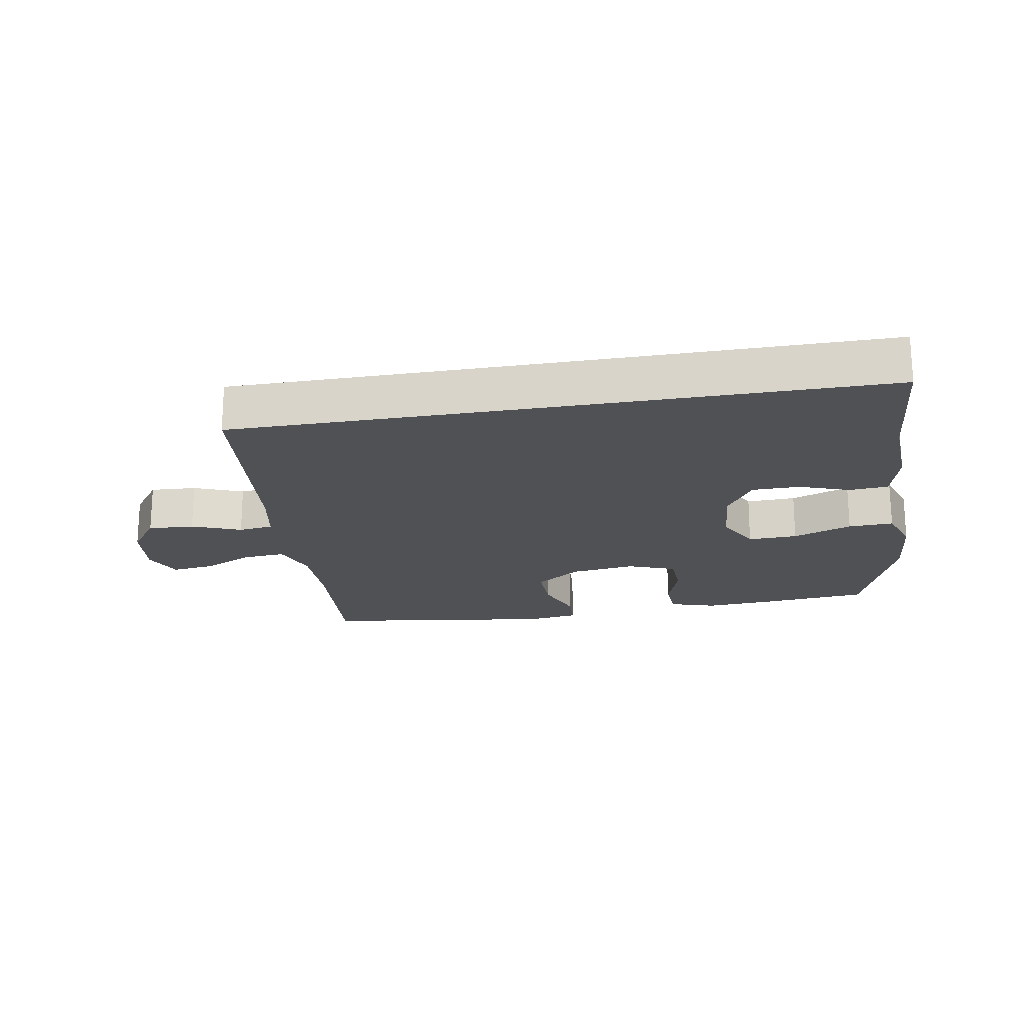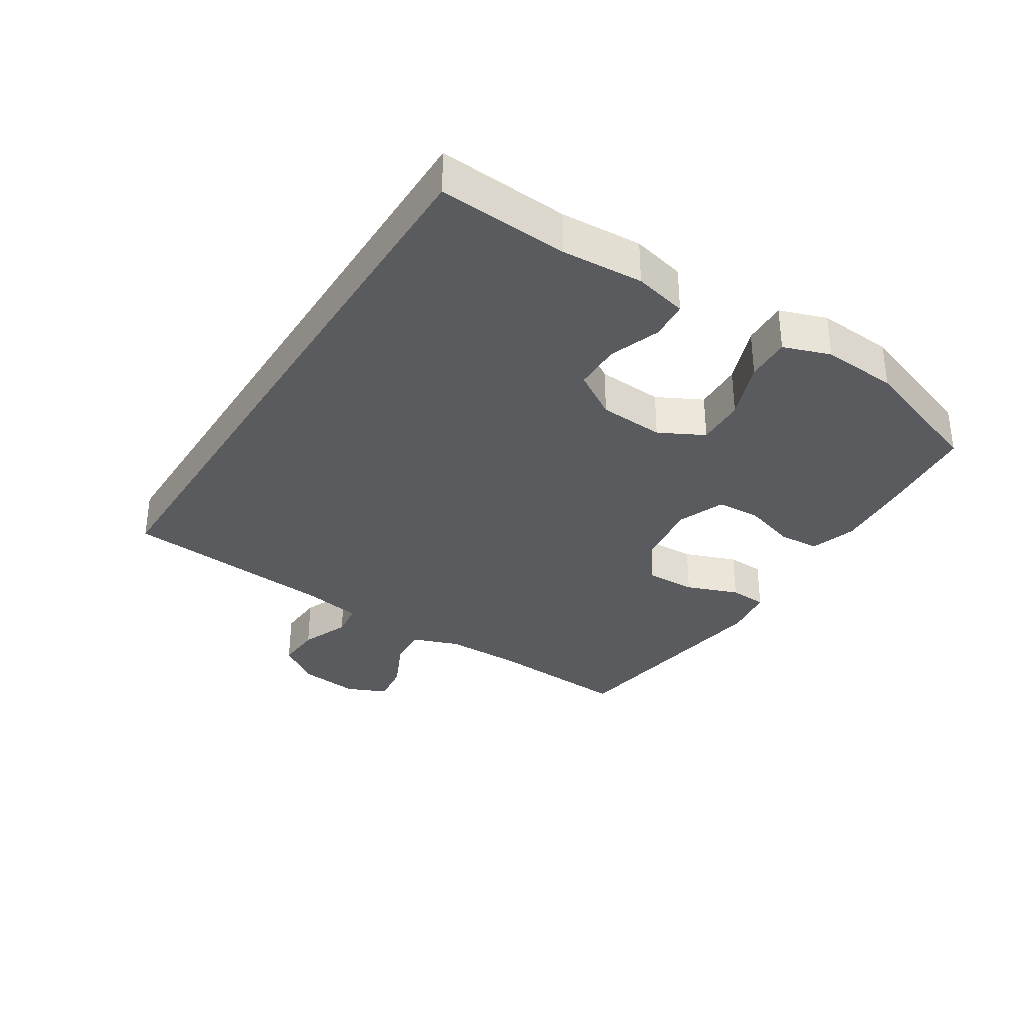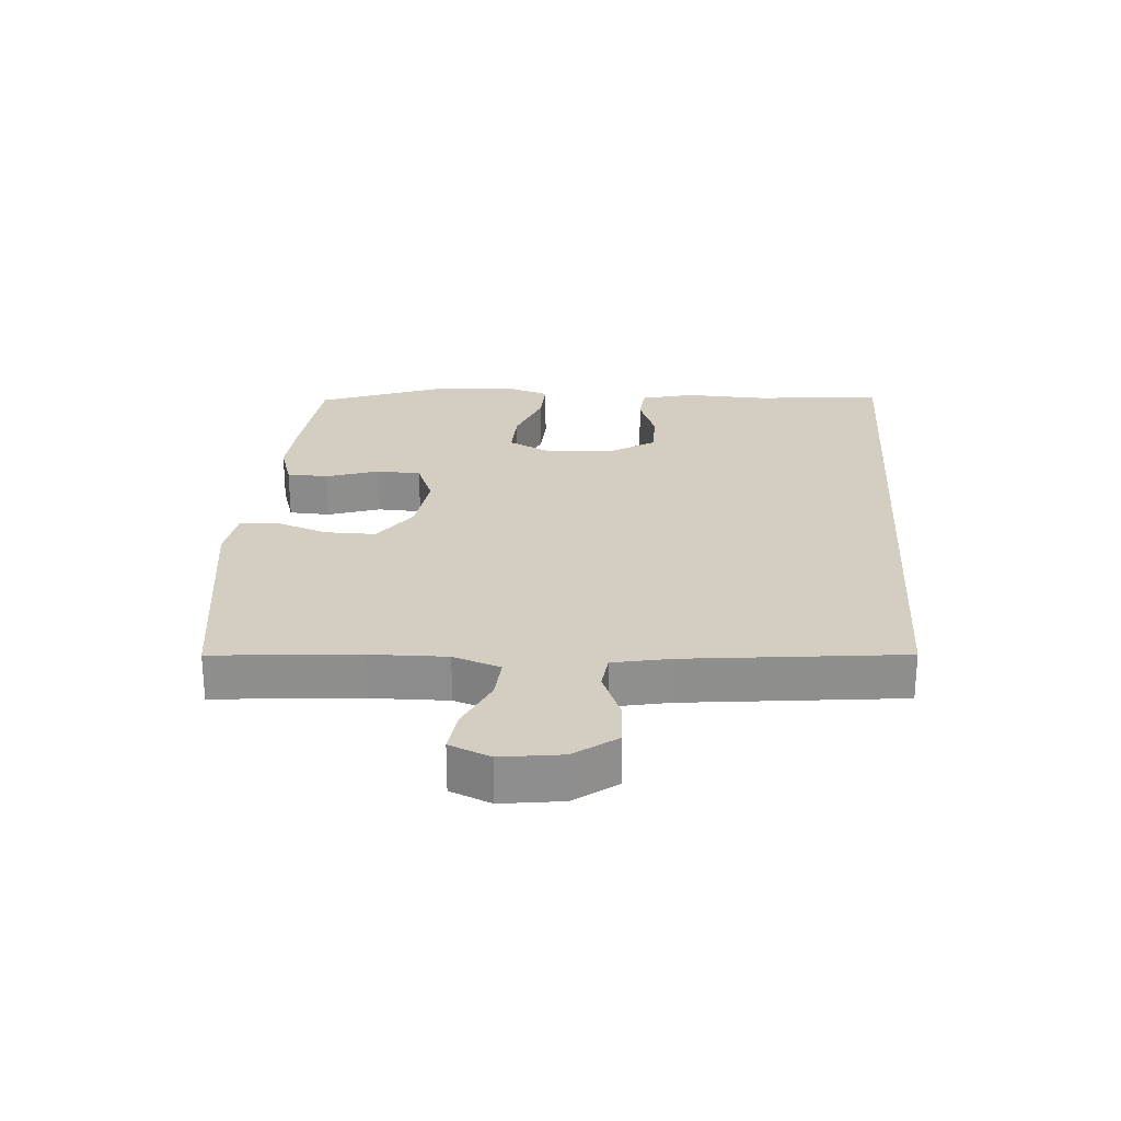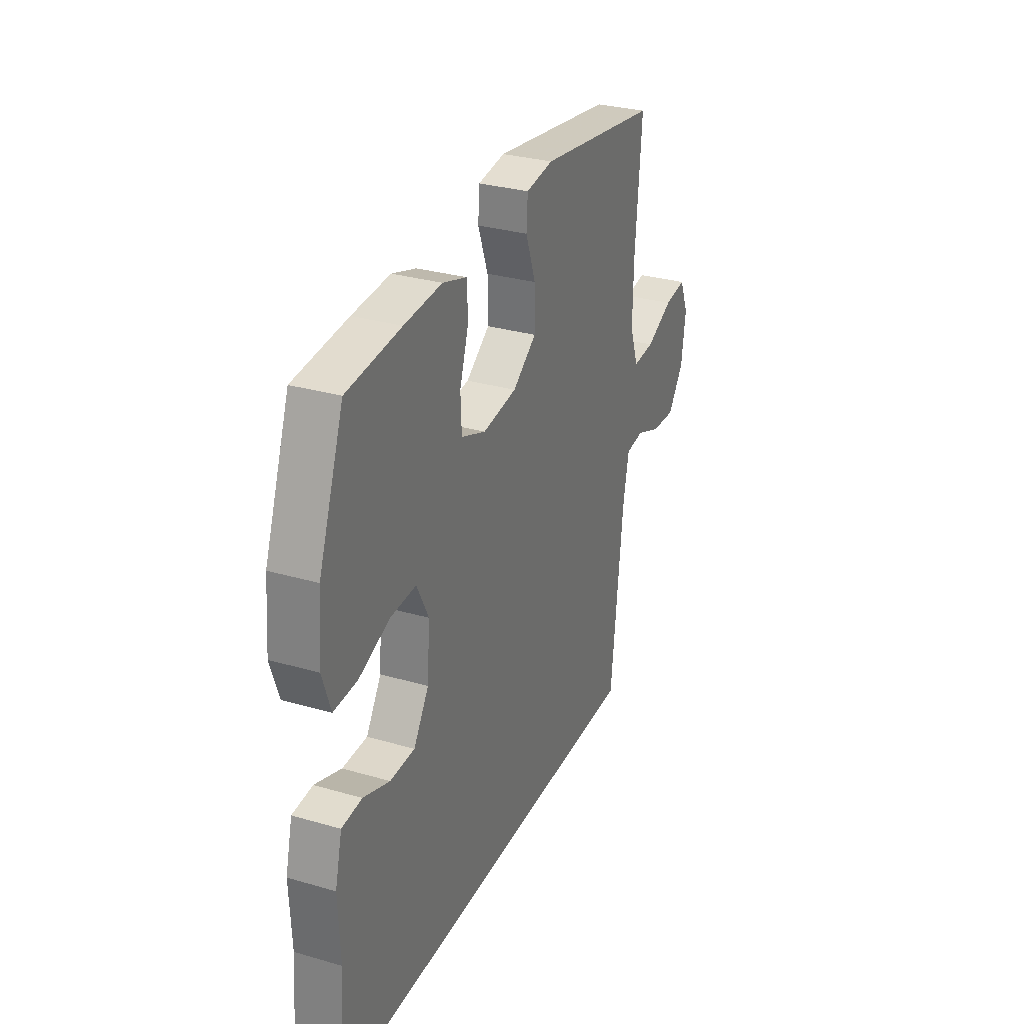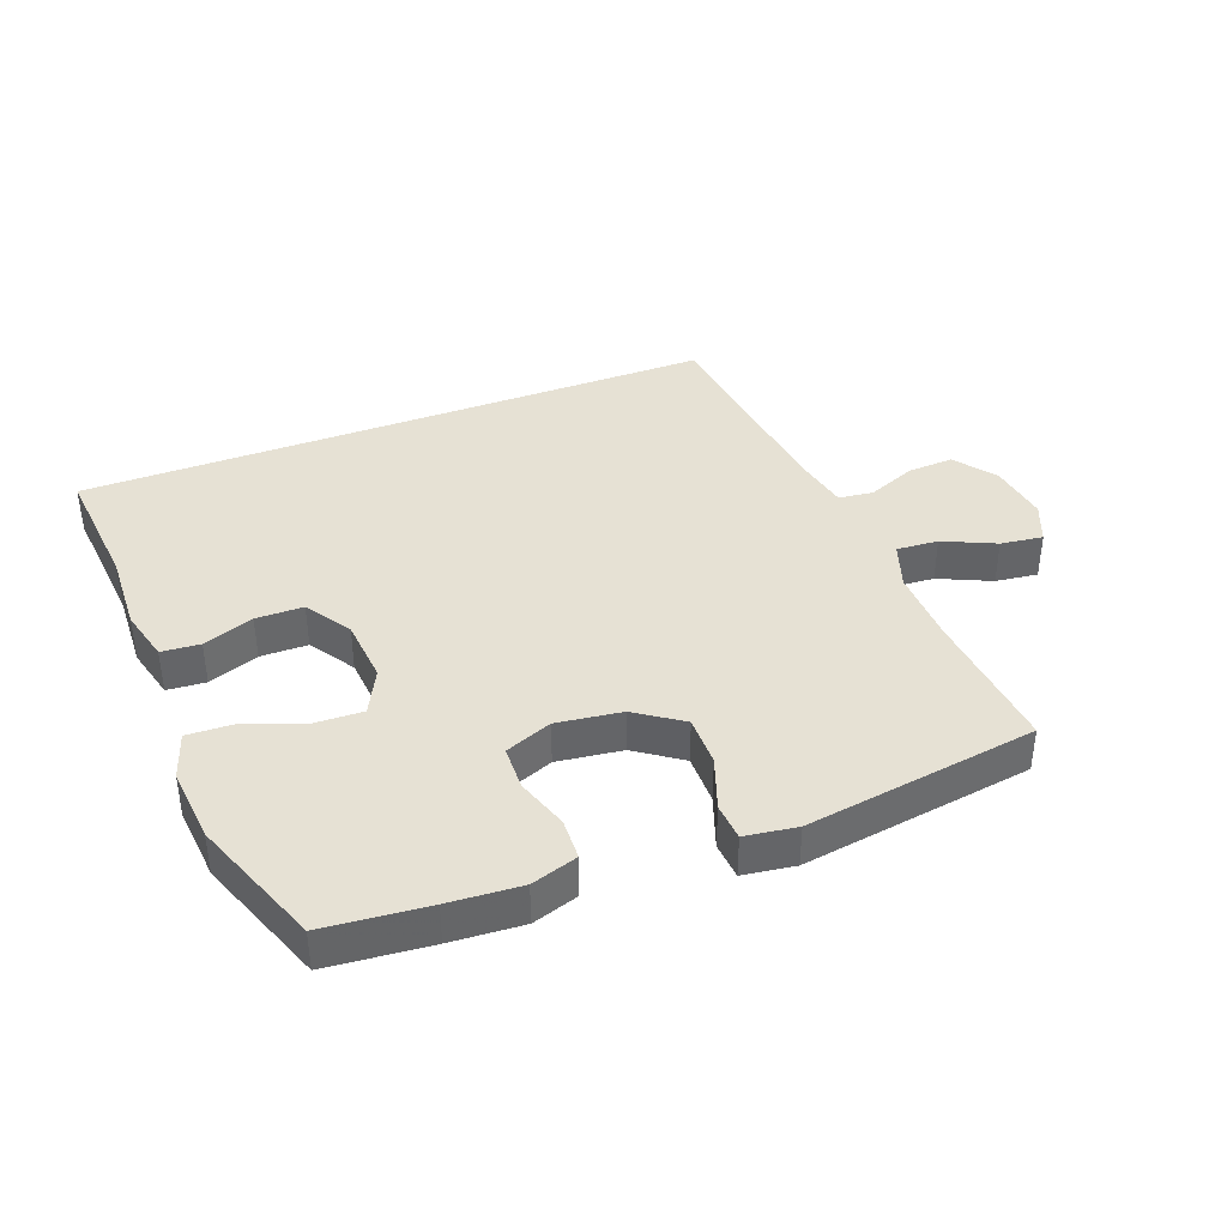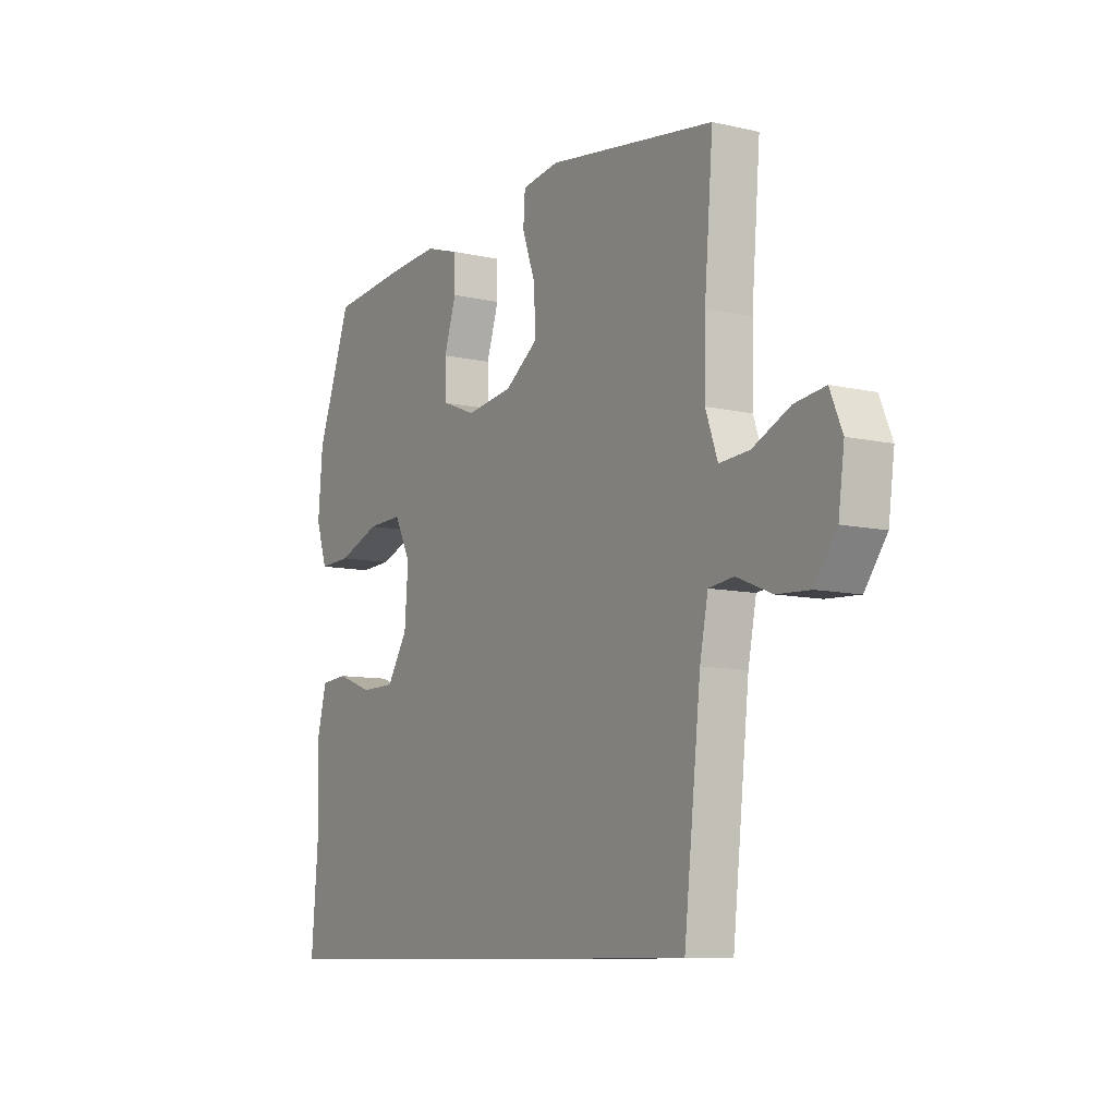
<metadata>
{"format":"obj","ext":"obj","renderer":"f3d","projection":"perspective","resolution":1024,"background":"white","views":[{"elev":-19.8,"azim":-169.9,"up":"+Y"},{"elev":-33.0,"azim":-122.0,"up":"+Y"},{"elev":25.3,"azim":94.1,"up":"+Y"},{"elev":30.3,"azim":-67.2,"up":"+Z"},{"elev":39.0,"azim":-21.2,"up":"+Y"},{"elev":-9.3,"azim":58.9,"up":"+Z"}]}
</metadata>
<code>
v 0.5 0.07 0.5
v 0.481 0.07 0.271
v 0.479 0.07 0.151
v 0.505 0.07 0.077
v 0.571 0.07 0.082
v 0.653 0.07 0.12
v 0.72 0.07 0.129
v 0.747 0.07 0.065
v 0.734 0.07 -0.031
v 0.686 0.07 -0.097
v 0.613 0.07 -0.093
v 0.536 0.07 -0.062
v 0.481 0.07 -0.069
v 0.463 0.07 -0.16
v 0.426 0.07 -0.5
v -0.585 0.07 -0.5
v -0.568 0.07 -0.294
v -0.574 0.07 -0.166
v -0.553 0.07 -0.082
v -0.492 0.07 -0.077
v -0.412 0.07 -0.106
v -0.337 0.07 -0.105
v -0.291 0.07 -0.033
v -0.283 0.07 0.07
v -0.319 0.07 0.141
v -0.397 0.07 0.138
v -0.49 0.07 0.103
v -0.561 0.07 0.1
v -0.586 0.07 0.174
v -0.576 0.07 0.293
v -0.5 0.07 0.5
v -0.337 0.07 0.516
v -0.223 0.07 0.524
v -0.15 0.07 0.501
v -0.147 0.07 0.436
v -0.174 0.07 0.353
v -0.171 0.07 0.283
v -0.097 0.07 0.254
v 0.006 0.07 0.268
v 0.078 0.07 0.319
v 0.077 0.07 0.399
v 0.047 0.07 0.482
v 0.051 0.07 0.541
v 0.133 0.07 0.553
v 0.5 0 0.5
v 0.481 0 0.271
v 0.479 0 0.151
v 0.505 0 0.077
v 0.571 0 0.082
v 0.653 0 0.12
v 0.72 0 0.129
v 0.747 0 0.065
v 0.734 0 -0.031
v 0.686 0 -0.097
v 0.613 0 -0.093
v 0.536 0 -0.062
v 0.481 0 -0.069
v 0.463 0 -0.16
v 0.426 0 -0.5
v -0.585 0 -0.5
v -0.568 0 -0.294
v -0.574 0 -0.166
v -0.553 0 -0.082
v -0.492 0 -0.077
v -0.412 0 -0.106
v -0.337 0 -0.105
v -0.291 0 -0.033
v -0.283 0 0.07
v -0.319 0 0.141
v -0.397 0 0.138
v -0.49 0 0.103
v -0.561 0 0.1
v -0.586 0 0.174
v -0.576 0 0.293
v -0.5 0 0.5
v -0.337 0 0.516
v -0.223 0 0.524
v -0.15 0 0.501
v -0.147 0 0.436
v -0.174 0 0.353
v -0.171 0 0.283
v -0.097 0 0.254
v 0.006 0 0.268
v 0.078 0 0.319
v 0.077 0 0.399
v 0.047 0 0.482
v 0.051 0 0.541
v 0.133 0 0.553
f 41 42 43 44
f 40 41 44 1
f 39 40 1 2
f 38 39 2 3
f 33 34 35 36
f 33 36 37
f 32 33 37
f 31 32 37
f 30 31 37
f 29 30 37 38
f 26 27 28 29
f 25 26 29 38
f 18 19 20 21
f 17 18 21 22
f 14 15 16 17
f 13 14 17 22
f 12 13 22 23
f 10 11 12
f 9 10 12
f 5 6 7 8
f 4 5 8 9
f 25 38 3 4
f 24 25 4 9
f 9 12 23 24
f 88 87 86 85
f 45 88 85 84
f 46 45 84 83
f 47 46 83 82
f 80 79 78 77
f 81 80 77
f 81 77 76
f 81 76 75
f 81 75 74
f 82 81 74 73
f 73 72 71 70
f 82 73 70 69
f 65 64 63 62
f 66 65 62 61
f 61 60 59 58
f 66 61 58 57
f 67 66 57 56
f 56 55 54
f 56 54 53
f 52 51 50 49
f 53 52 49 48
f 48 47 82 69
f 53 48 69 68
f 68 67 56 53
f 1 45 46 2
f 2 46 47 3
f 3 47 48 4
f 4 48 49 5
f 5 49 50 6
f 6 50 51 7
f 7 51 52 8
f 8 52 53 9
f 9 53 54 10
f 10 54 55 11
f 11 55 56 12
f 12 56 57 13
f 13 57 58 14
f 14 58 59 15
f 15 59 60 16
f 16 60 61 17
f 17 61 62 18
f 18 62 63 19
f 19 63 64 20
f 20 64 65 21
f 21 65 66 22
f 22 66 67 23
f 23 67 68 24
f 24 68 69 25
f 25 69 70 26
f 26 70 71 27
f 27 71 72 28
f 28 72 73 29
f 29 73 74 30
f 30 74 75 31
f 31 75 76 32
f 32 76 77 33
f 33 77 78 34
f 34 78 79 35
f 35 79 80 36
f 36 80 81 37
f 37 81 82 38
f 38 82 83 39
f 39 83 84 40
f 40 84 85 41
f 41 85 86 42
f 42 86 87 43
f 43 87 88 44
f 44 88 45 1

</code>
